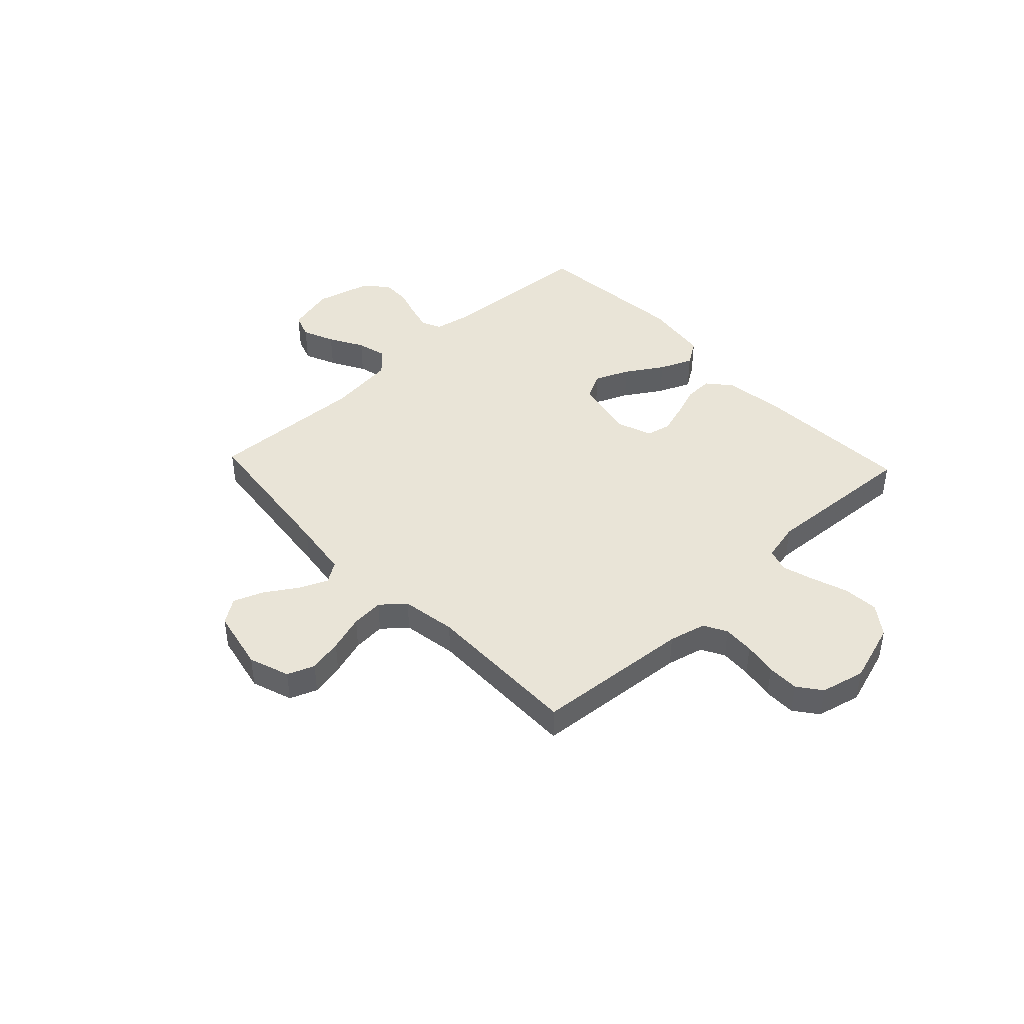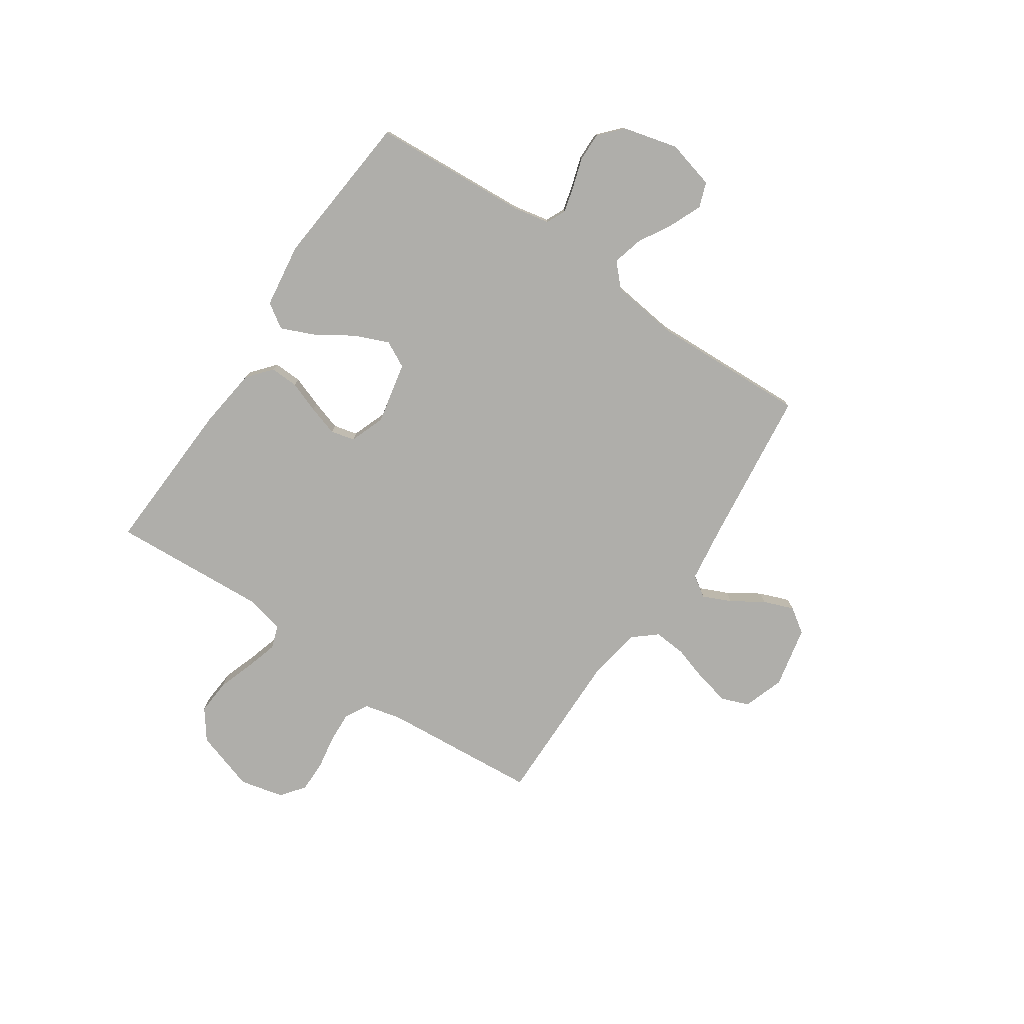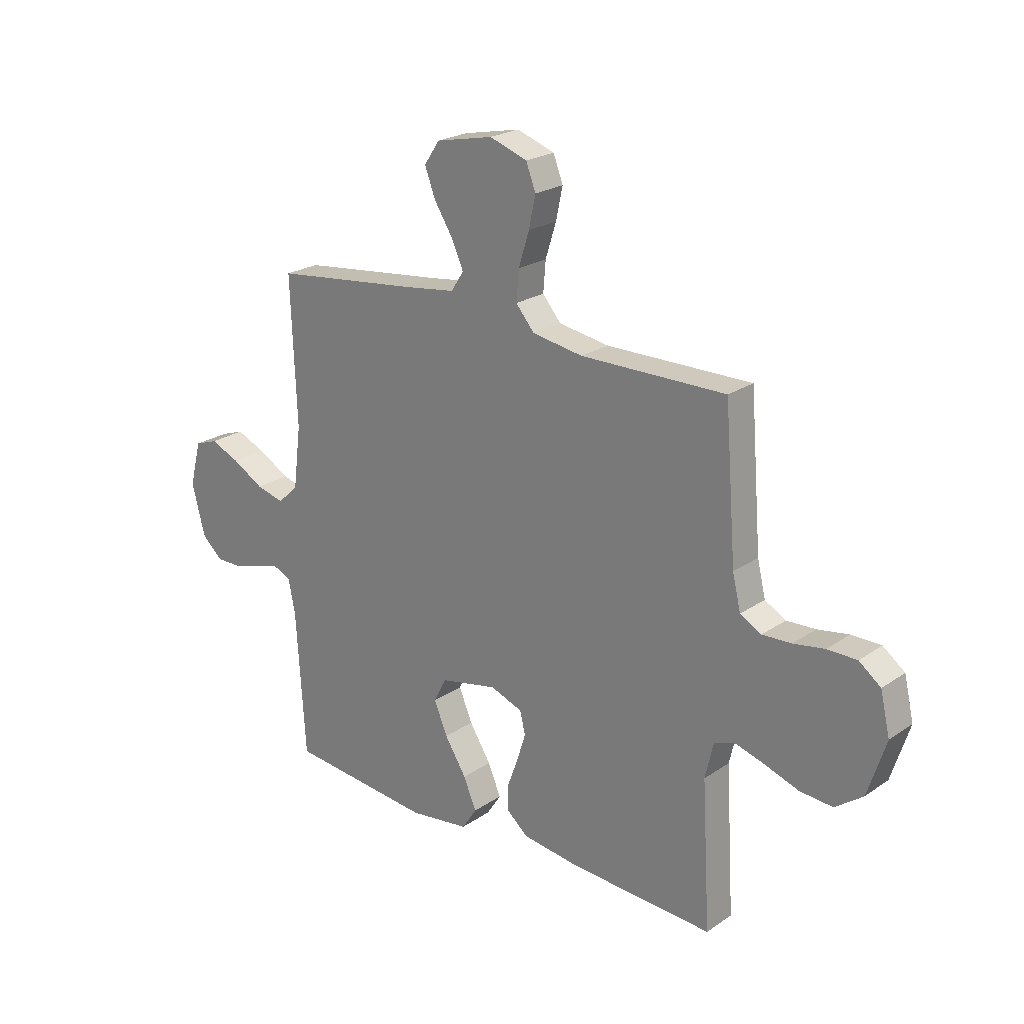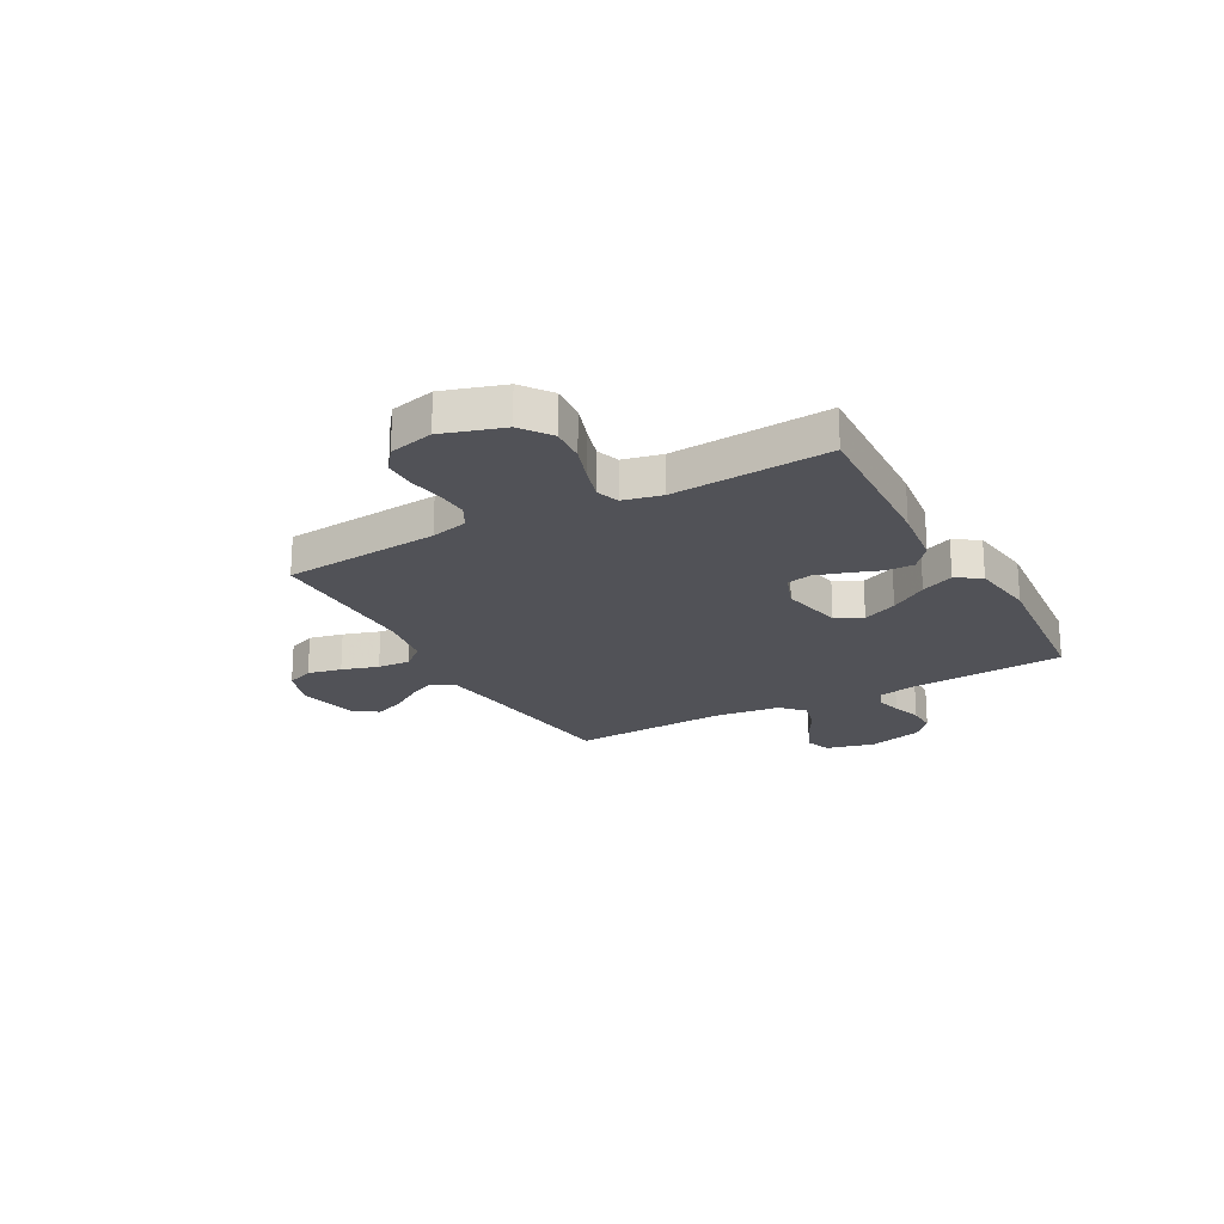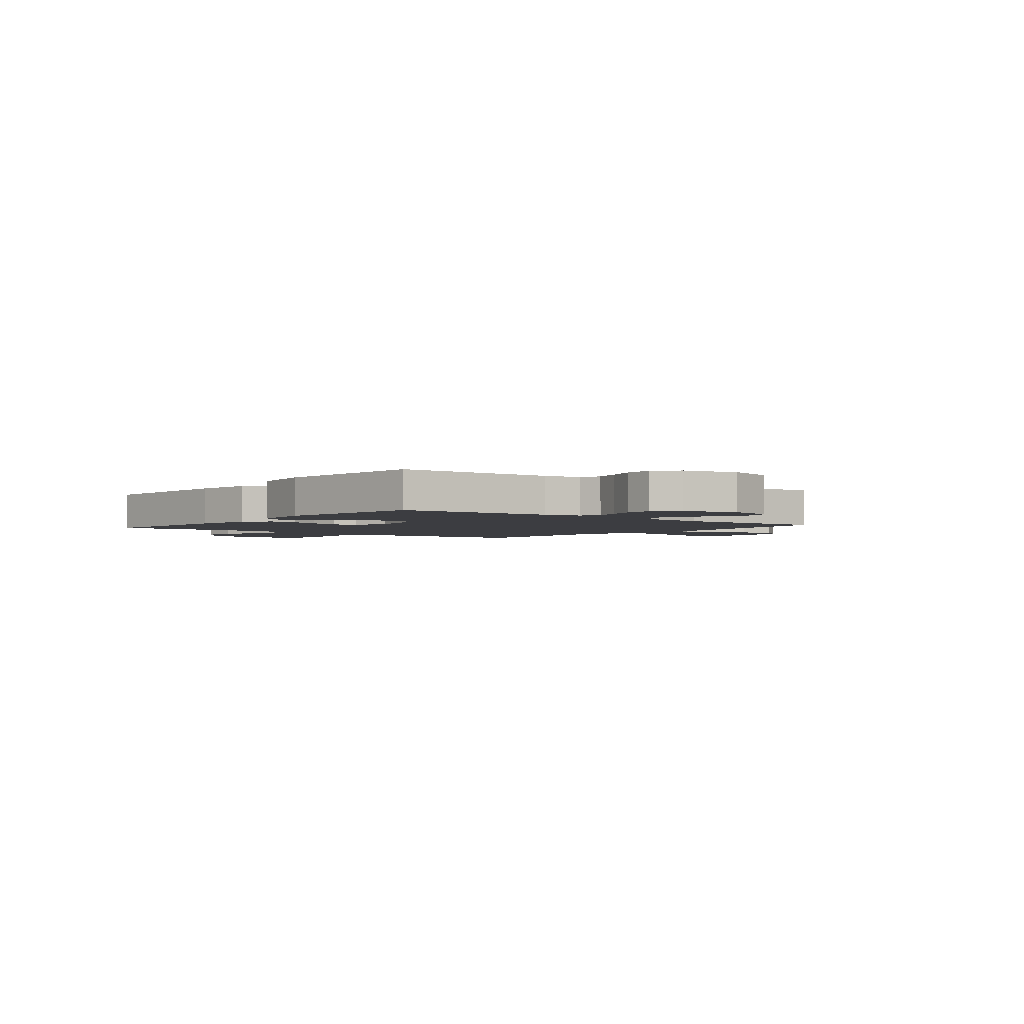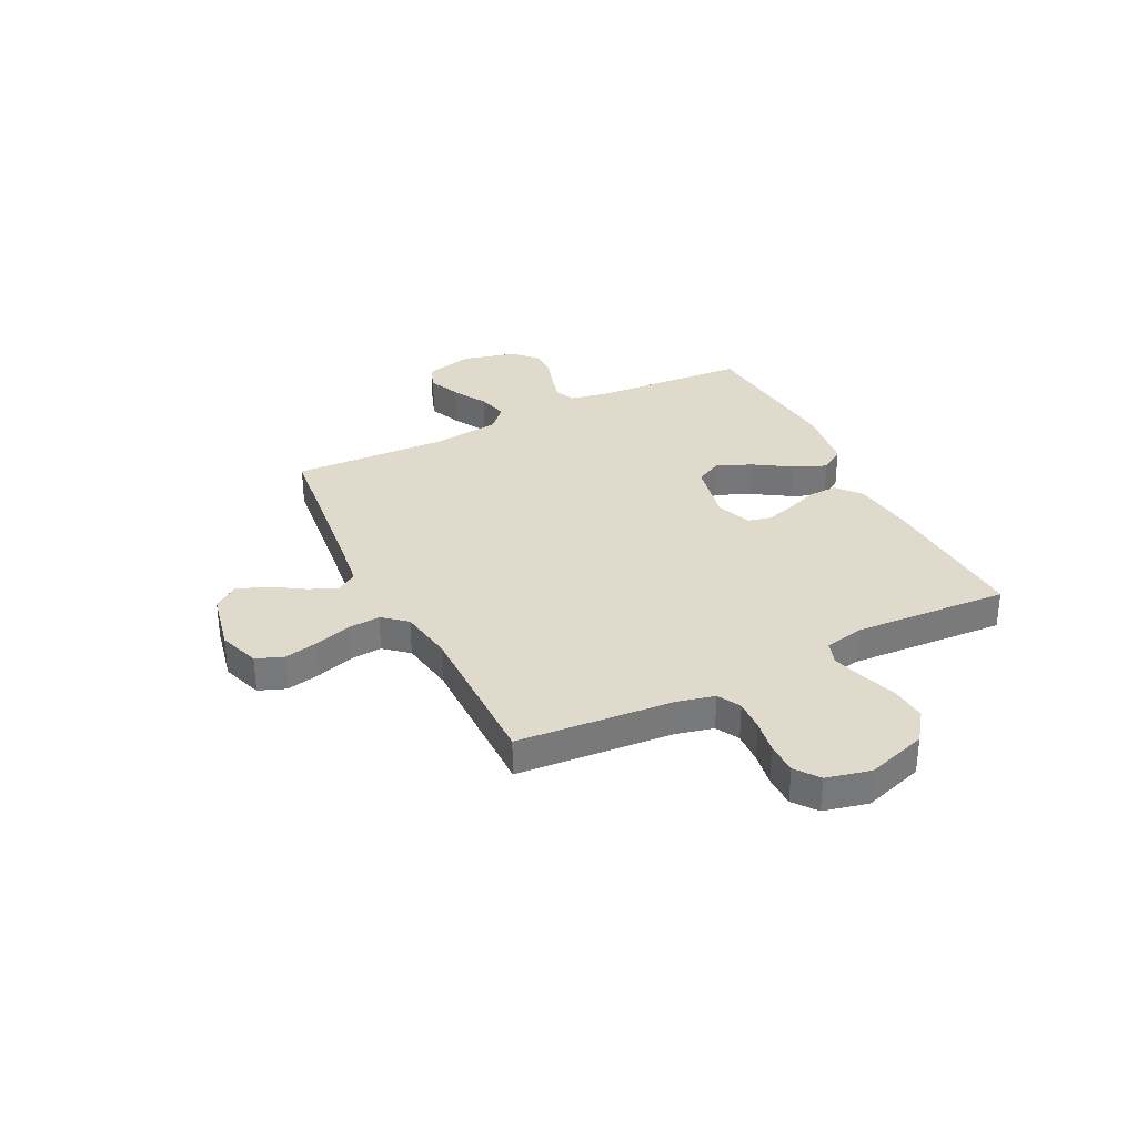
<metadata>
{"format":"obj","ext":"obj","renderer":"f3d","projection":"perspective","resolution":1024,"background":"white","views":[{"elev":43.3,"azim":46.7,"up":"+Y"},{"elev":-77.6,"azim":-124.0,"up":"+Y"},{"elev":22.8,"azim":41.0,"up":"+Z"},{"elev":-21.6,"azim":119.0,"up":"+Y"},{"elev":-2.7,"azim":-128.8,"up":"+Y"},{"elev":33.0,"azim":63.5,"up":"+Y"}]}
</metadata>
<code>
v -0.5 0.07 -0.5
v -0.519 0.07 -0.2
v -0.533 0.07 -0.13
v -0.57 0.07 -0.113
v -0.62 0.07 -0.126
v -0.677 0.07 -0.144
v -0.732 0.07 -0.145
v -0.776 0.07 -0.105
v -0.803 0.07 0
v -0.779 0.07 0.093
v -0.731 0.07 0.11
v -0.67 0.07 0.084
v -0.605 0.07 0.047
v -0.547 0.07 0.032
v -0.504 0.07 0.072
v -0.488 0.07 0.2
v -0.5 0.07 0.5
v -0.2 0.07 0.535
v -0.091 0.07 0.55
v -0.065 0.07 0.59
v -0.089 0.07 0.644
v -0.128 0.07 0.705
v -0.15 0.07 0.763
v -0.118 0.07 0.81
v 0 0.07 0.835
v 0.078 0.07 0.808
v 0.098 0.07 0.756
v 0.084 0.07 0.691
v 0.062 0.07 0.621
v 0.057 0.07 0.559
v 0.095 0.07 0.514
v 0.2 0.07 0.497
v 0.5 0.07 0.5
v 0.524 0.07 0.2
v 0.541 0.07 0.129
v 0.585 0.07 0.105
v 0.645 0.07 0.108
v 0.71 0.07 0.119
v 0.771 0.07 0.119
v 0.816 0.07 0.085
v 0.836 0.07 0
v 0.799 0.07 -0.116
v 0.742 0.07 -0.158
v 0.674 0.07 -0.153
v 0.604 0.07 -0.129
v 0.543 0.07 -0.111
v 0.499 0.07 -0.126
v 0.482 0.07 -0.2
v 0.5 0.07 -0.5
v 0.2 0.07 -0.485
v 0.082 0.07 -0.47
v 0.036 0.07 -0.431
v 0.038 0.07 -0.377
v 0.06 0.07 -0.317
v 0.078 0.07 -0.259
v 0.067 0.07 -0.213
v 0 0.07 -0.188
v -0.119 0.07 -0.213
v -0.145 0.07 -0.264
v -0.117 0.07 -0.33
v -0.072 0.07 -0.401
v -0.045 0.07 -0.464
v -0.076 0.07 -0.511
v -0.2 0.07 -0.528
v -0.5 0 -0.5
v -0.519 0 -0.2
v -0.533 0 -0.13
v -0.57 0 -0.113
v -0.62 0 -0.126
v -0.677 0 -0.144
v -0.732 0 -0.145
v -0.776 0 -0.105
v -0.803 0 0
v -0.779 0 0.093
v -0.731 0 0.11
v -0.67 0 0.084
v -0.605 0 0.047
v -0.547 0 0.032
v -0.504 0 0.072
v -0.488 0 0.2
v -0.5 0 0.5
v -0.2 0 0.535
v -0.091 0 0.55
v -0.065 0 0.59
v -0.089 0 0.644
v -0.128 0 0.705
v -0.15 0 0.763
v -0.118 0 0.81
v 0 0 0.835
v 0.078 0 0.808
v 0.098 0 0.756
v 0.084 0 0.691
v 0.062 0 0.621
v 0.057 0 0.559
v 0.095 0 0.514
v 0.2 0 0.497
v 0.5 0 0.5
v 0.524 0 0.2
v 0.541 0 0.129
v 0.585 0 0.105
v 0.645 0 0.108
v 0.71 0 0.119
v 0.771 0 0.119
v 0.816 0 0.085
v 0.836 0 0
v 0.799 0 -0.116
v 0.742 0 -0.158
v 0.674 0 -0.153
v 0.604 0 -0.129
v 0.543 0 -0.111
v 0.499 0 -0.126
v 0.482 0 -0.2
v 0.5 0 -0.5
v 0.2 0 -0.485
v 0.082 0 -0.47
v 0.036 0 -0.431
v 0.038 0 -0.377
v 0.06 0 -0.317
v 0.078 0 -0.259
v 0.067 0 -0.213
v 0 0 -0.188
v -0.119 0 -0.213
v -0.145 0 -0.264
v -0.117 0 -0.33
v -0.072 0 -0.401
v -0.045 0 -0.464
v -0.076 0 -0.511
v -0.2 0 -0.528
f 64 1 2
f 63 64 2
f 62 63 2
f 61 62 2
f 60 61 2
f 59 60 2 3
f 58 59 3 4
f 57 58 4
f 52 53 54
f 51 52 54
f 50 51 54
f 49 50 54
f 48 49 54
f 47 48 54 55
f 46 47 55 56
f 43 44 45
f 42 43 45
f 41 42 45
f 40 41 45
f 39 40 45
f 38 39 45
f 37 38 45
f 36 37 45 46
f 46 56 57
f 36 46 57
f 35 36 57
f 32 33 34
f 35 57 4
f 34 35 4
f 32 34 4
f 31 32 4
f 27 28 29
f 26 27 29
f 25 26 29
f 24 25 29
f 23 24 29
f 22 23 29
f 21 22 29
f 20 21 29 30
f 16 17 18
f 15 16 18 19
f 11 12 13
f 10 11 13
f 9 10 13
f 8 9 13
f 7 8 13
f 6 7 13
f 5 6 13
f 5 13 14
f 4 5 14 15
f 19 20 30 31
f 4 15 19 31
f 66 65 128
f 66 128 127
f 66 127 126
f 66 126 125
f 66 125 124
f 67 66 124 123
f 68 67 123 122
f 68 122 121
f 118 117 116
f 118 116 115
f 118 115 114
f 118 114 113
f 118 113 112
f 119 118 112 111
f 120 119 111 110
f 109 108 107
f 109 107 106
f 109 106 105
f 109 105 104
f 109 104 103
f 109 103 102
f 109 102 101
f 110 109 101 100
f 121 120 110
f 121 110 100
f 121 100 99
f 98 97 96
f 68 121 99
f 68 99 98
f 68 98 96
f 68 96 95
f 93 92 91
f 93 91 90
f 93 90 89
f 93 89 88
f 93 88 87
f 93 87 86
f 93 86 85
f 94 93 85 84
f 82 81 80
f 83 82 80 79
f 77 76 75
f 77 75 74
f 77 74 73
f 77 73 72
f 77 72 71
f 77 71 70
f 77 70 69
f 78 77 69
f 79 78 69 68
f 95 94 84 83
f 95 83 79 68
f 1 65 66 2
f 2 66 67 3
f 3 67 68 4
f 4 68 69 5
f 5 69 70 6
f 6 70 71 7
f 7 71 72 8
f 8 72 73 9
f 9 73 74 10
f 10 74 75 11
f 11 75 76 12
f 12 76 77 13
f 13 77 78 14
f 14 78 79 15
f 15 79 80 16
f 16 80 81 17
f 17 81 82 18
f 18 82 83 19
f 19 83 84 20
f 20 84 85 21
f 21 85 86 22
f 22 86 87 23
f 23 87 88 24
f 24 88 89 25
f 25 89 90 26
f 26 90 91 27
f 27 91 92 28
f 28 92 93 29
f 29 93 94 30
f 30 94 95 31
f 31 95 96 32
f 32 96 97 33
f 33 97 98 34
f 34 98 99 35
f 35 99 100 36
f 36 100 101 37
f 37 101 102 38
f 38 102 103 39
f 39 103 104 40
f 40 104 105 41
f 41 105 106 42
f 42 106 107 43
f 43 107 108 44
f 44 108 109 45
f 45 109 110 46
f 46 110 111 47
f 47 111 112 48
f 48 112 113 49
f 49 113 114 50
f 50 114 115 51
f 51 115 116 52
f 52 116 117 53
f 53 117 118 54
f 54 118 119 55
f 55 119 120 56
f 56 120 121 57
f 57 121 122 58
f 58 122 123 59
f 59 123 124 60
f 60 124 125 61
f 61 125 126 62
f 62 126 127 63
f 63 127 128 64
f 64 128 65 1

</code>
